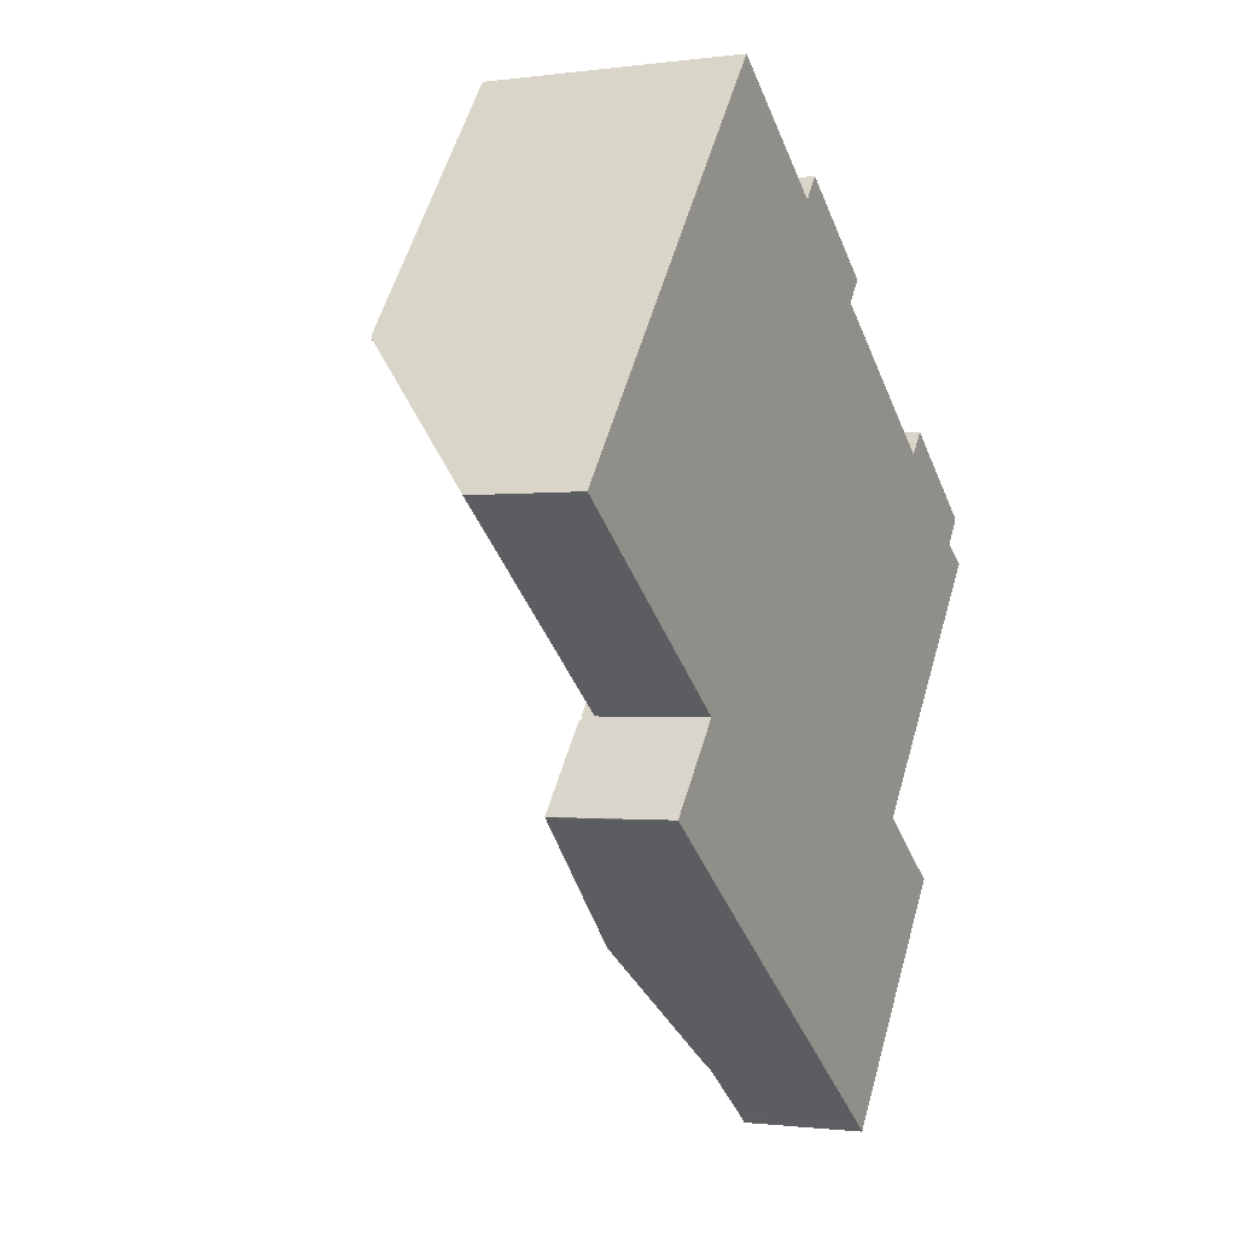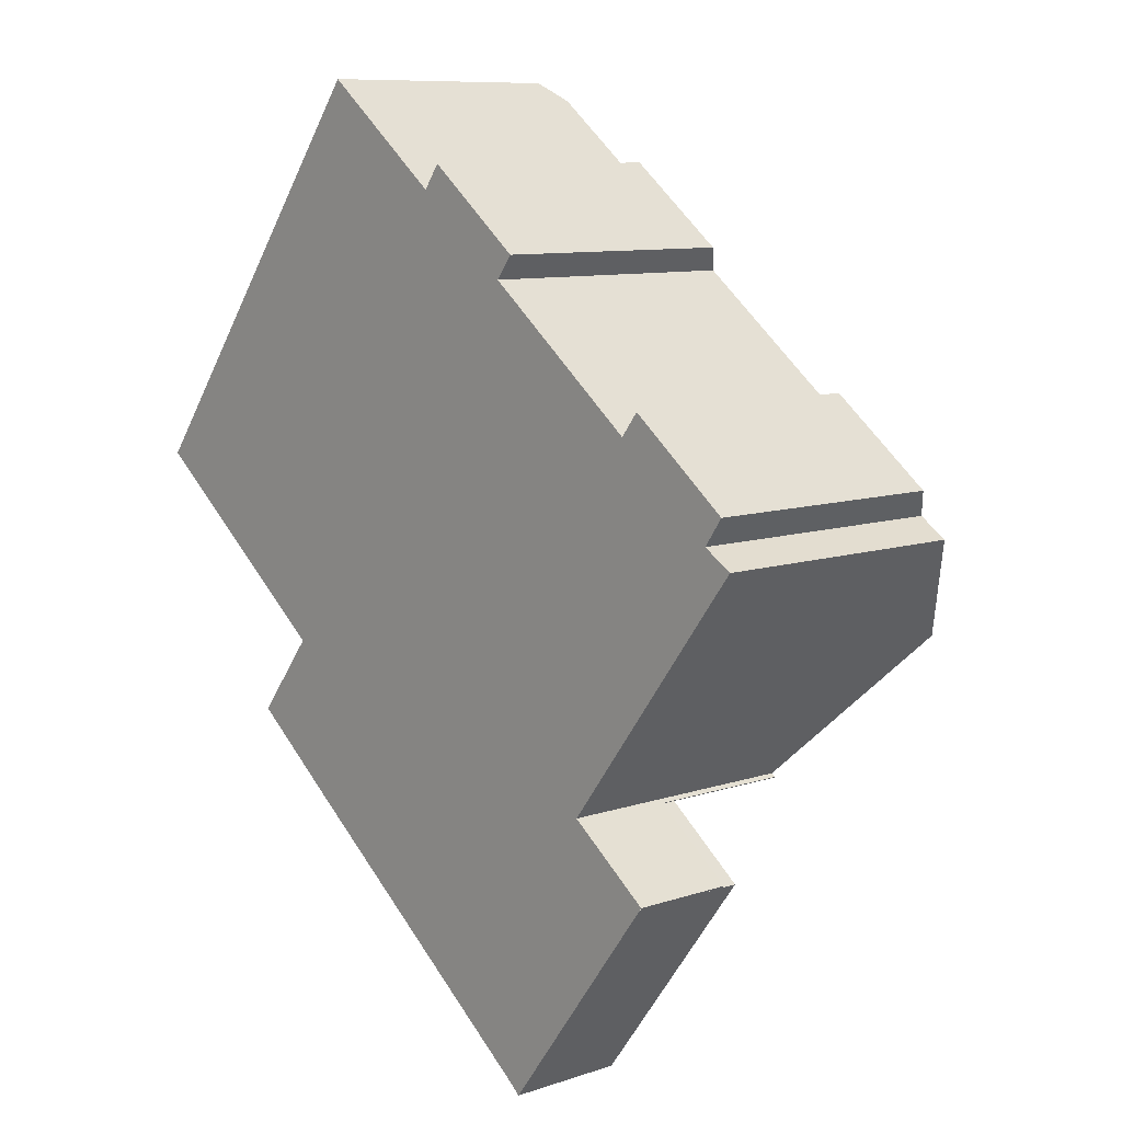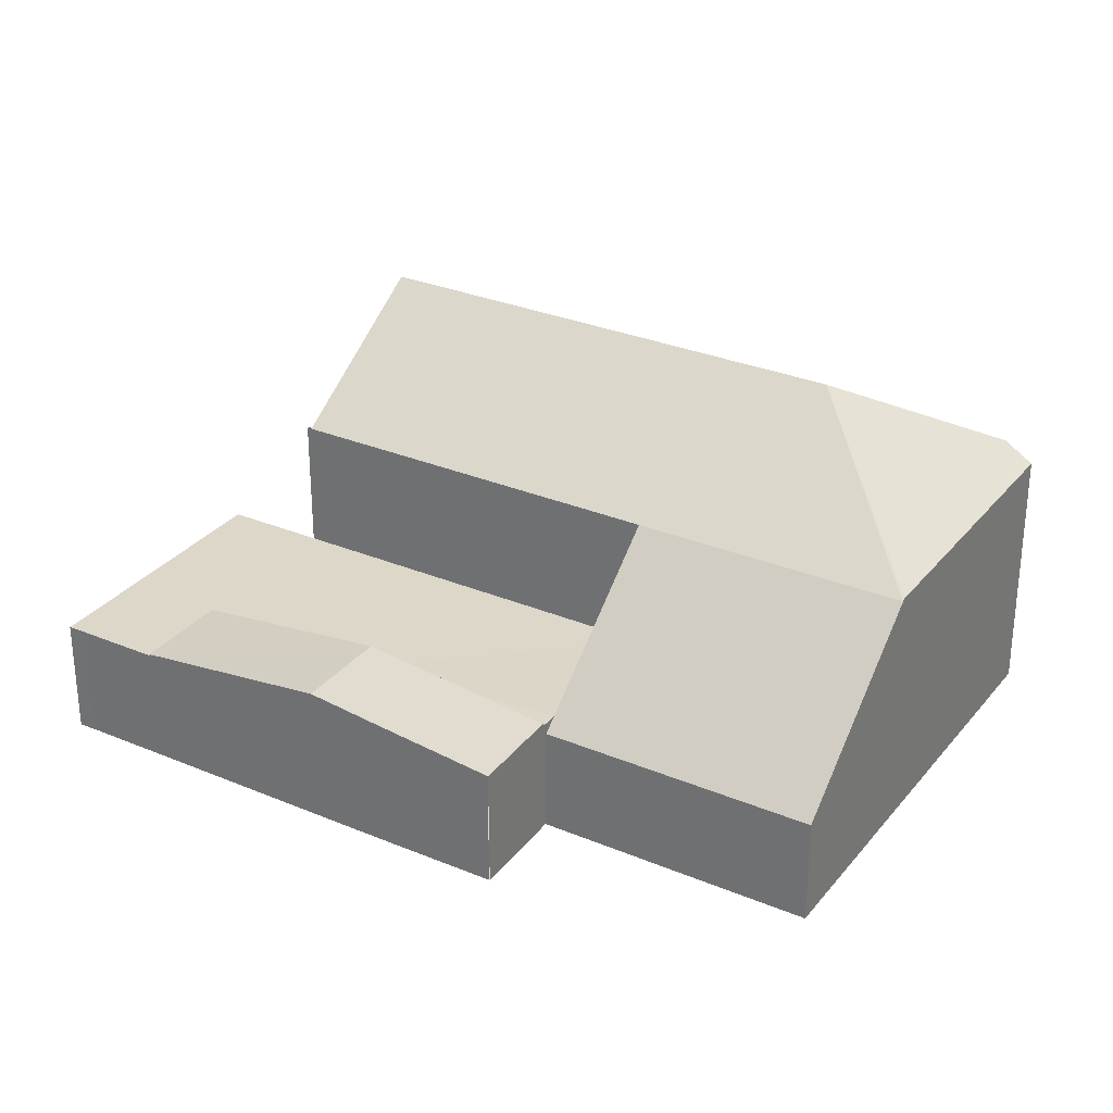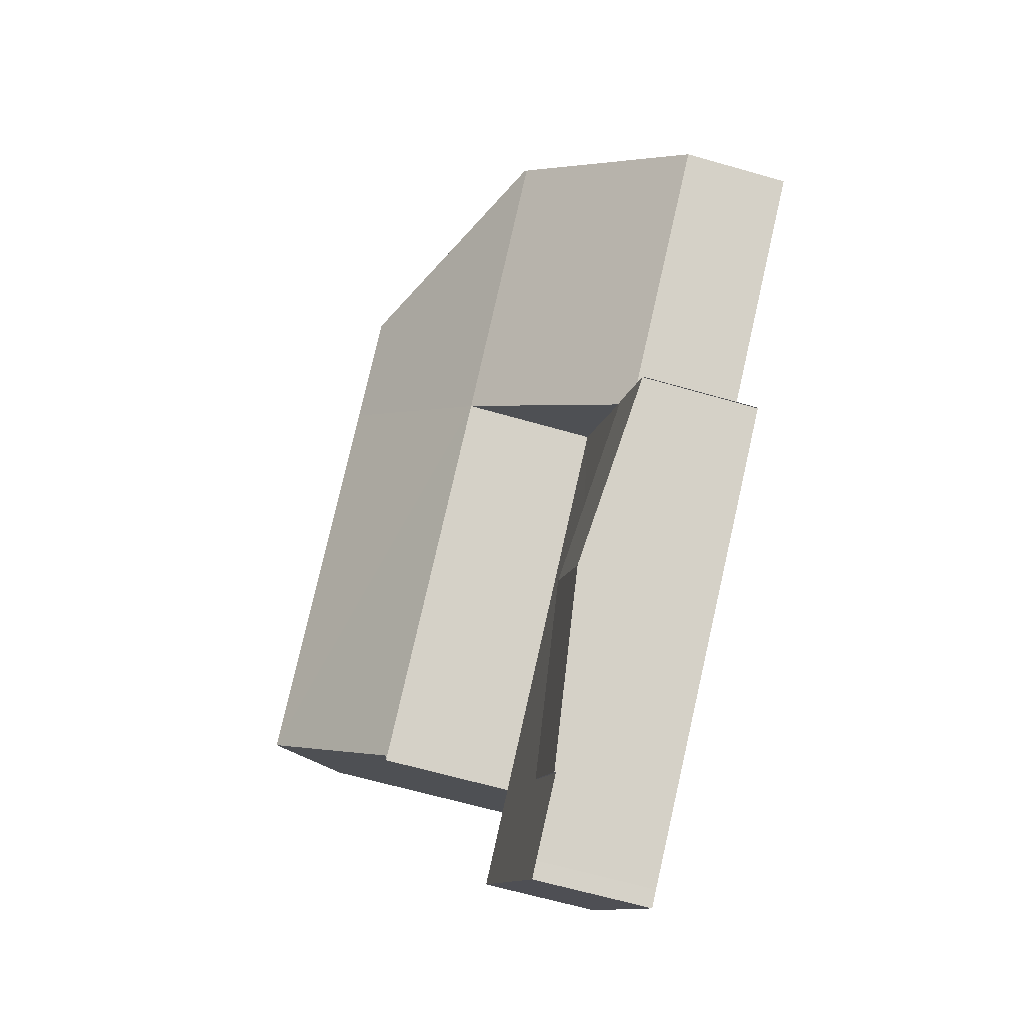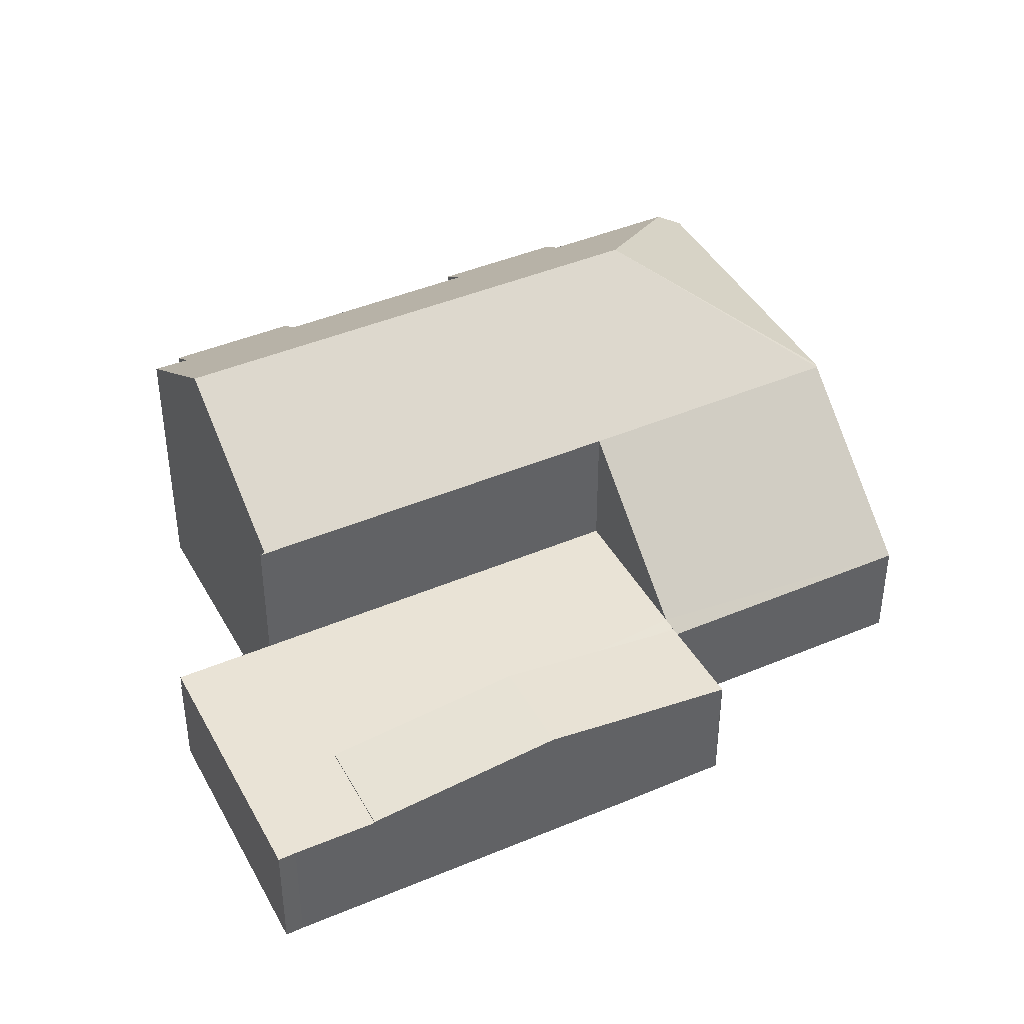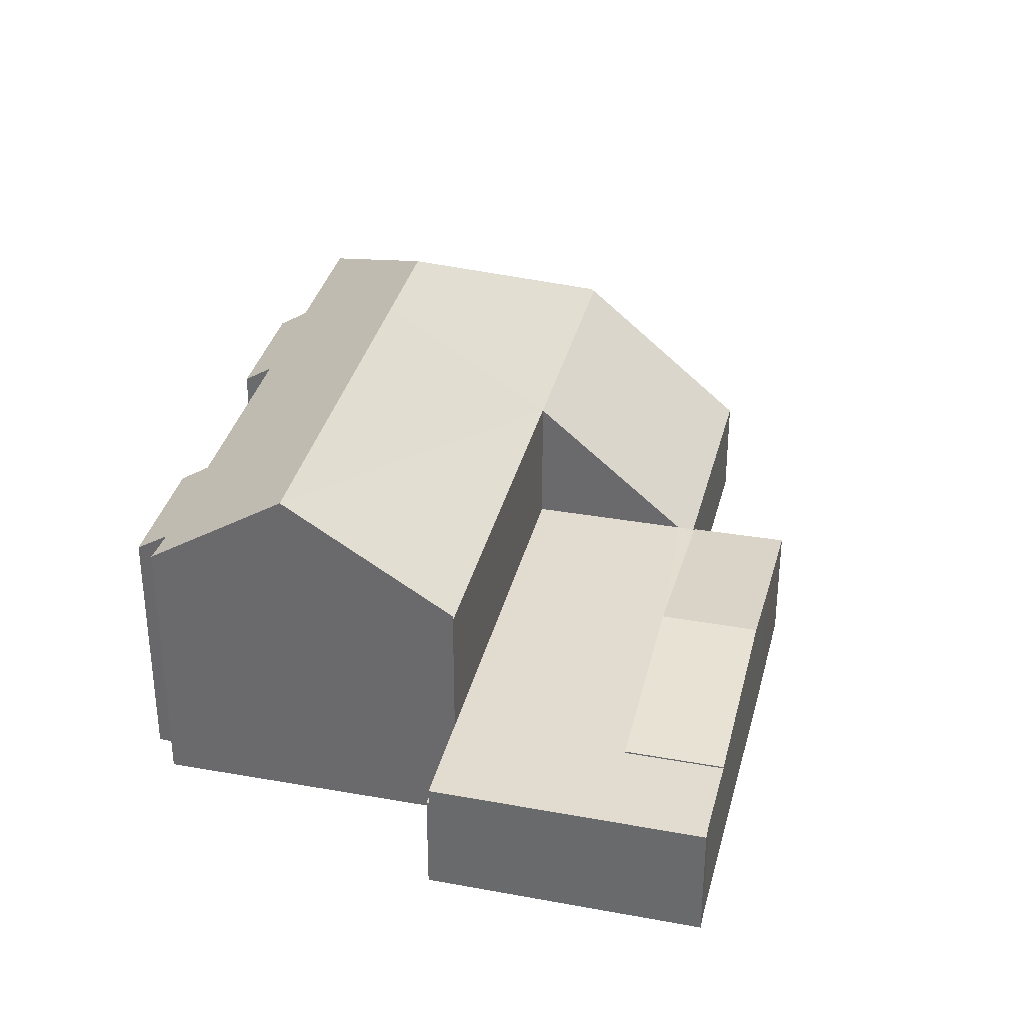
<metadata>
{"format":"obj","ext":"obj","renderer":"f3d","projection":"perspective","resolution":1024,"background":"white","views":[{"elev":-1.1,"azim":-63.7,"up":"+Z"},{"elev":9.3,"azim":48.6,"up":"+Z"},{"elev":30.3,"azim":-111.2,"up":"+Y"},{"elev":-64.2,"azim":-106.2,"up":"+Z"},{"elev":42.3,"azim":-169.4,"up":"+Y"},{"elev":34.5,"azim":141.1,"up":"+Y"}]}
</metadata>
<code>
v  9.086 6.961 -0.914
v  17.71 6.987 -7.555
v  17.81 6.973 -7.656
v  20.61 9.948 -3.779
v  11.99 9.948 2.884
v  2.94 6.982 3.837
v  9.555 9.948 4.77
v  0 2.946 1.804e-16
v  6.407 3.283 -4.411
v  6.164 2.95 -4.728
v  3.001 7.035 3.917
v  8.849 7.551 10.19
v  8.193 7.035 10.69
v  22.16 7.596 -0.197
v  22.98 7.536 -0.704
v  19.82 7.035 2.752
v  19.33 7.539 2.111
v  14.75 7.537 5.655
v  12.38 7.04 8.497
v  11.89 7.549 7.839
v  14.84 7.039 6.597
v  15.24 7.039 6.289
v  22.68 7.037 0.54
v  14.75 -3.463e-16 5.655
v  15.24 -3.851e-16 6.289
v  22.16 1.206e-17 -0.197
v  22.68 -3.307e-17 0.54
v  22.98 4.311e-17 -0.704
v  17.71 4.626e-16 -7.555
v  20.61 2.314e-16 -3.779
v  17.82 4.676e-16 -7.636
v  17.82 6.988 -7.636
v  17.81 4.688e-16 -7.656
v  9.086 5.597e-17 -0.914
v  6.407 2.701e-16 -4.411
v  6.164 2.895e-16 -4.728
v  8.193 -6.548e-16 10.69
v  11.89 -4.8e-16 7.839
v  8.849 -6.238e-16 10.19
v  12.38 -5.203e-16 8.497
v  14.84 -4.039e-16 6.597
v  19.33 -1.293e-16 2.111
v  19.82 -1.685e-16 2.752
v  0 0 0
v  2.94 -2.349e-16 3.837
v  3.001 -2.398e-16 3.917
v  13.2 3.318 -13.7
v  10.48 3.927 -8.166
v  14.87 3.318 -11.51
v  8.808 3.928 -10.36
v  4.425 3.318 -6.998
v  7.105 3.691 -9.062
v  4.41 3.316 -6.986
v  5.101 3.318 -6.116
v  6.116 3.321 -4.836
v  6.116 2.961e-16 -4.836
v  10.48 5e-16 -8.166
v  14.87 7.05e-16 -11.51
v  13.2 8.388e-16 -13.7
v  8.808 6.342e-16 -10.36
v  7.105 5.549e-16 -9.062
v  4.425 4.285e-16 -6.998
v  5.101 3.745e-16 -6.116
v  4.41 4.278e-16 -6.986
v  17.81 2.845 -7.656
v  20.07 2.845 -9.322
v  20.03 2.845 -9.377
v  18.44 2.845 -8.096
v  17.82 2.845 -7.636
v  20.07 5.708e-16 -9.322
v  18.44 4.957e-16 -8.096
v  20.03 5.742e-16 -9.377
v  6.188 3.276 -4.746
v  6.164 3.276 -4.728
v  10.48 3.276 -8.166
v  15.46 3.276 -15.44
v  15.07 3.276 -15.12
v  17.12 3.276 -13.23
v  13.2 3.276 -13.7
v  20.03 3.276 -9.377
v  14.87 3.276 -11.51
v  17.81 3.276 -7.656
v  9.086 3.276 -0.914
v  6.116 3.276 -4.836
v  6.188 2.906e-16 -4.746
v  15.46 9.452e-16 -15.44
v  15.07 9.259e-16 -15.12
v  17.12 8.103e-16 -13.23
g defaultobject
f 1 2 3
f 2 1 4
f 4 1 5
f 5 1 6
f 5 6 7
f 8 9 10
f 9 8 1
f 1 8 6
f 7 6 11
f 12 11 13
f 11 12 7
f 4 14 15
f 14 4 16
f 16 4 17
f 17 4 5
f 17 5 18
f 18 5 19
f 19 5 20
f 20 5 12
f 12 5 7
f 18 21 22
f 21 18 19
f 16 23 14
f 22 24 18
f 24 22 25
f 23 26 14
f 26 23 27
f 15 2 4
f 2 15 28
f 2 28 29
f 29 28 30
f 31 3 32
f 3 31 33
f 34 9 1
f 9 34 10
f 10 34 35
f 10 35 36
f 13 20 12
f 20 13 37
f 20 37 38
f 38 37 39
f 40 21 19
f 21 40 22
f 22 40 25
f 25 40 41
f 18 42 17
f 42 18 24
f 16 27 23
f 27 16 43
f 26 15 14
f 15 26 28
f 2 31 32
f 31 2 29
f 33 1 3
f 1 33 34
f 36 8 10
f 8 36 44
f 38 19 20
f 19 38 40
f 42 16 17
f 16 42 43
f 44 6 8
f 6 44 45
f 6 45 11
f 11 45 13
f 13 45 46
f 13 46 37
f 43 42 27
f 33 29 34
f 29 33 31
f 34 29 30
f 34 30 28
f 34 28 26
f 34 26 27
f 34 27 42
f 34 42 24
f 34 24 25
f 34 25 41
f 40 38 41
f 35 44 36
f 44 35 34
f 44 34 41
f 44 41 38
f 44 38 39
f 44 39 45
f 45 39 37
f 45 37 46
f 47 48 49
f 48 47 50
f 51 50 52
f 50 51 53
f 50 53 48
f 48 53 54
f 48 54 55
f 56 48 55
f 48 56 57
f 48 57 49
f 49 57 58
f 58 47 49
f 47 58 59
f 59 50 47
f 50 59 60
f 50 60 52
f 52 60 61
f 52 61 51
f 51 61 62
f 54 56 55
f 56 54 53
f 56 53 63
f 63 53 64
f 57 59 58
f 59 57 60
f 60 57 56
f 60 56 61
f 61 56 62
f 62 56 63
f 62 63 64
f 65 66 67
f 66 65 68
f 68 65 69
f 31 68 69
f 68 31 66
f 66 31 70
f 70 31 71
f 70 67 66
f 67 70 72
f 72 65 67
f 65 72 33
f 33 69 65
f 69 33 31
f 71 72 70
f 72 71 33
f 33 71 31
f 9 73 74
f 73 9 75
f 76 77 78
f 79 78 77
f 80 78 79
f 81 80 79
f 75 80 81
f 82 80 75
f 83 82 75
f 9 83 75
f 75 84 73
f 56 73 84
f 73 56 85
f 36 9 74
f 9 36 83
f 83 36 34
f 34 36 35
f 59 81 79
f 81 59 58
f 85 74 73
f 74 85 36
f 86 77 76
f 77 86 87
f 87 79 77
f 79 87 59
f 75 56 84
f 56 75 57
f 57 75 81
f 57 81 58
f 34 82 83
f 82 34 33
f 82 33 80
f 80 33 72
f 72 78 80
f 78 72 88
f 78 88 76
f 76 88 86
f 88 87 86
f 87 88 72
f 87 72 33
f 87 33 58
f 87 58 59
f 58 33 57
f 57 33 34
f 57 34 85
f 57 85 56
f 85 34 35
f 85 35 36

</code>
